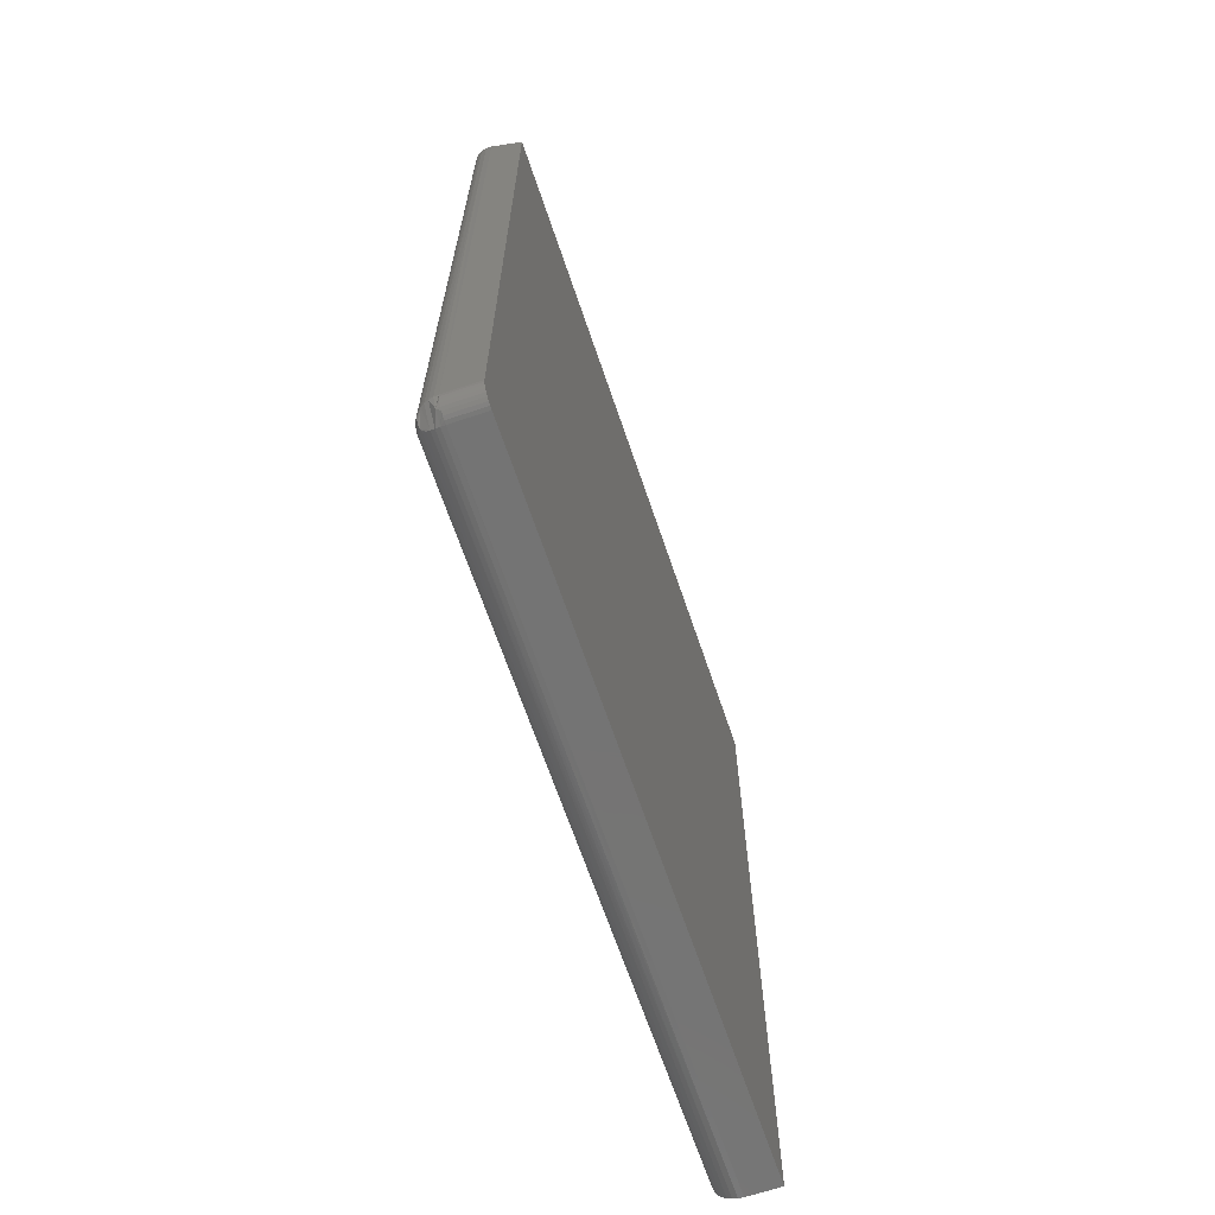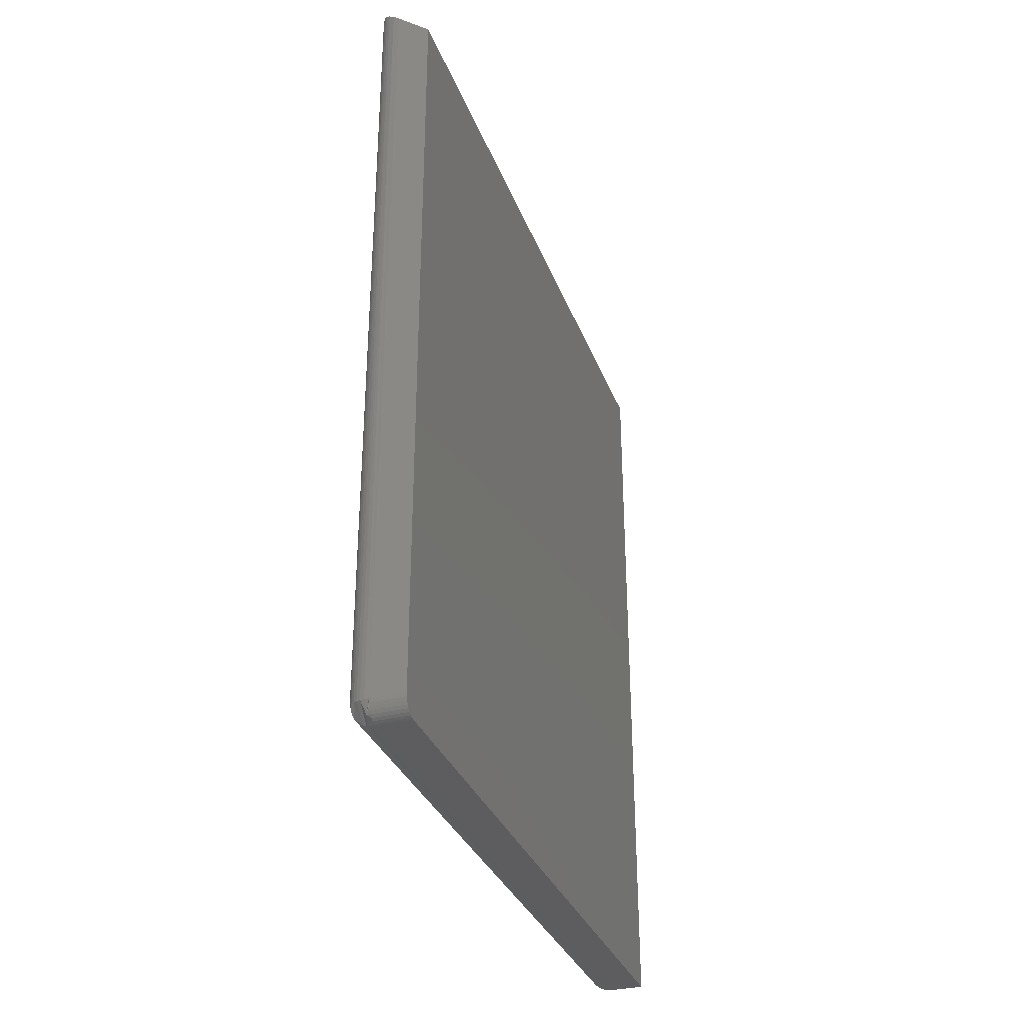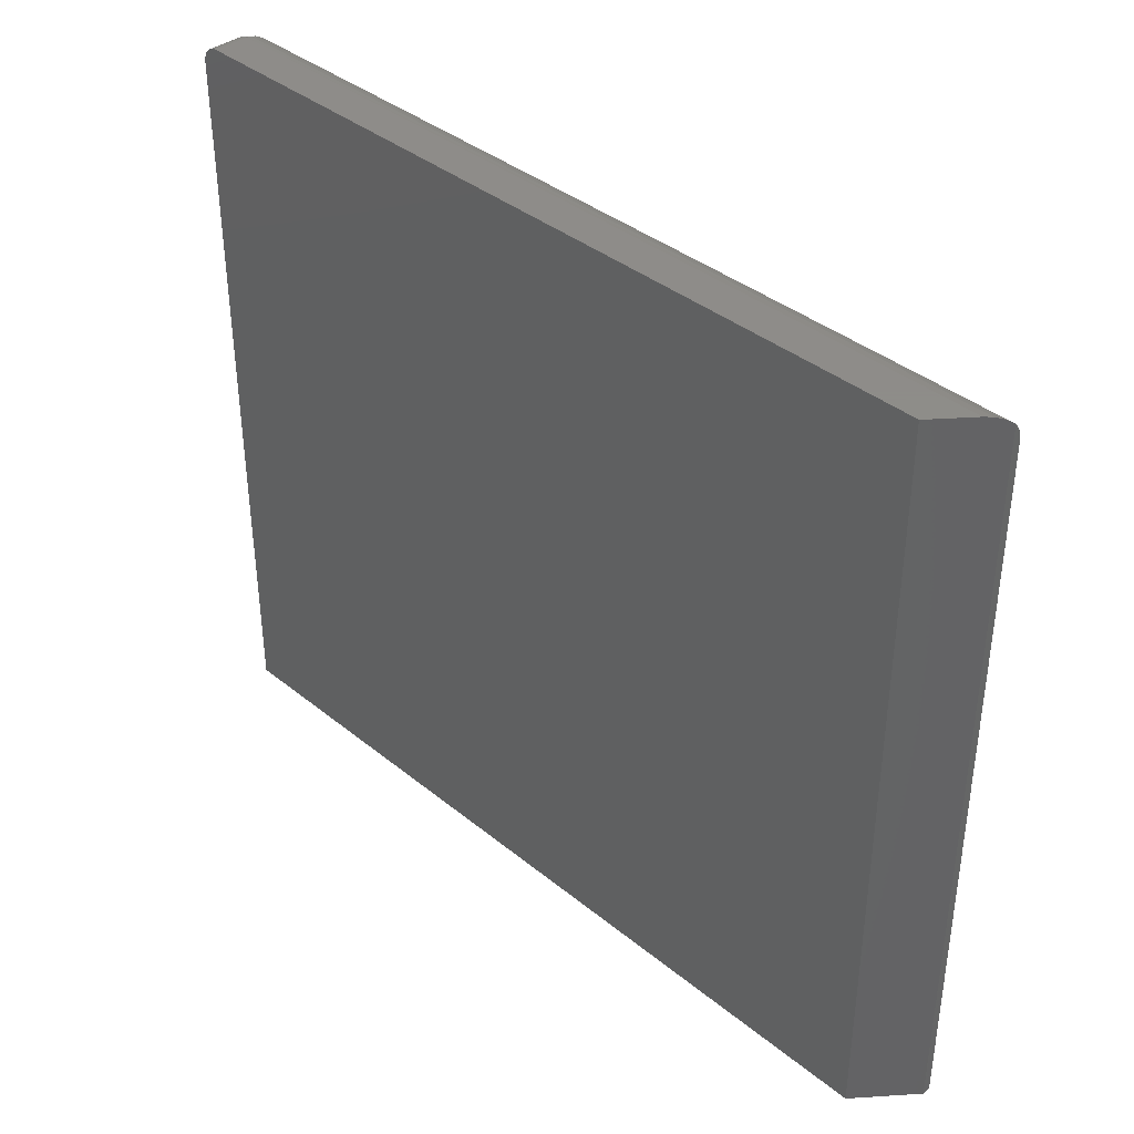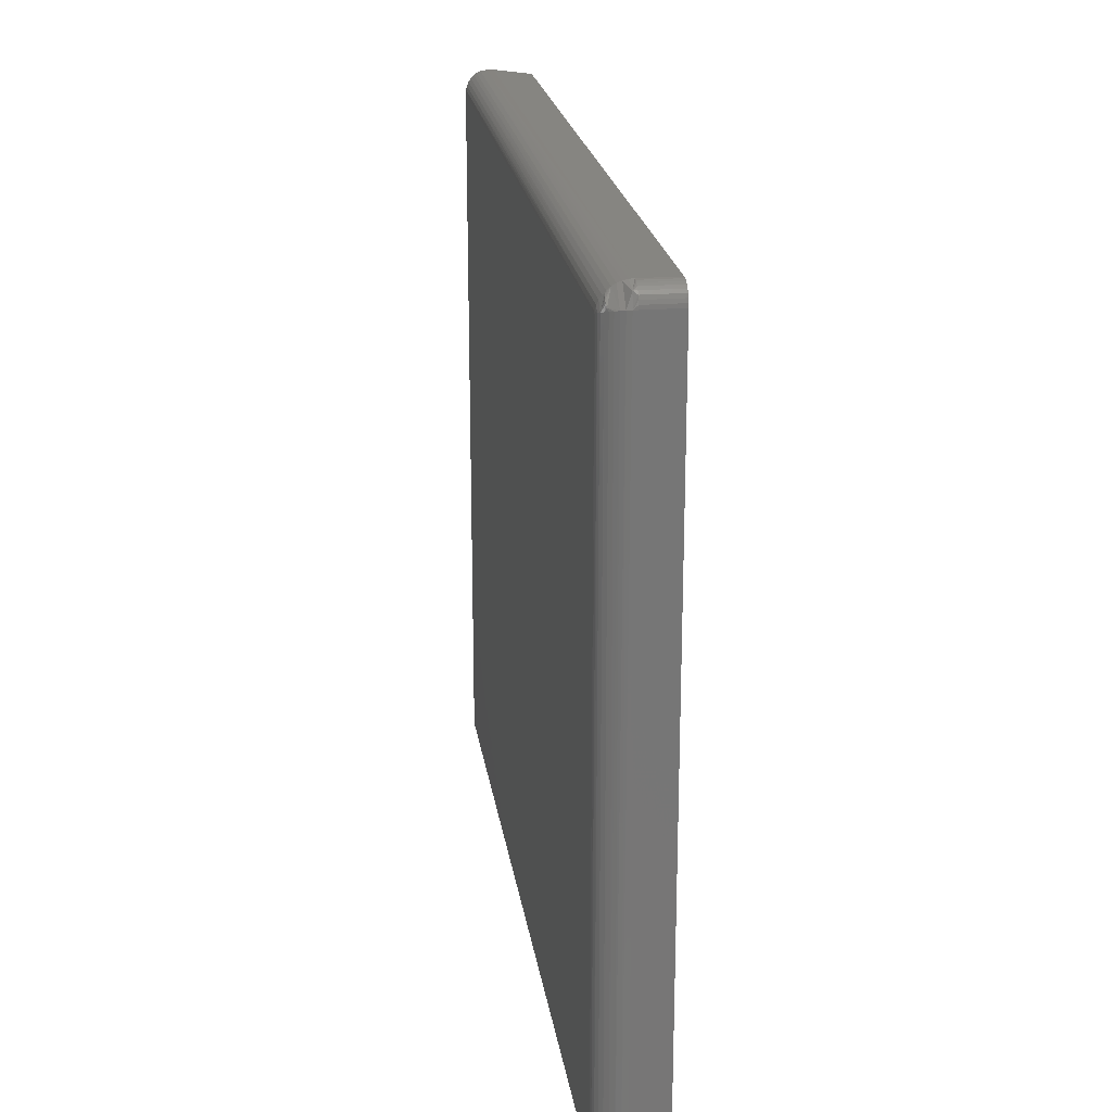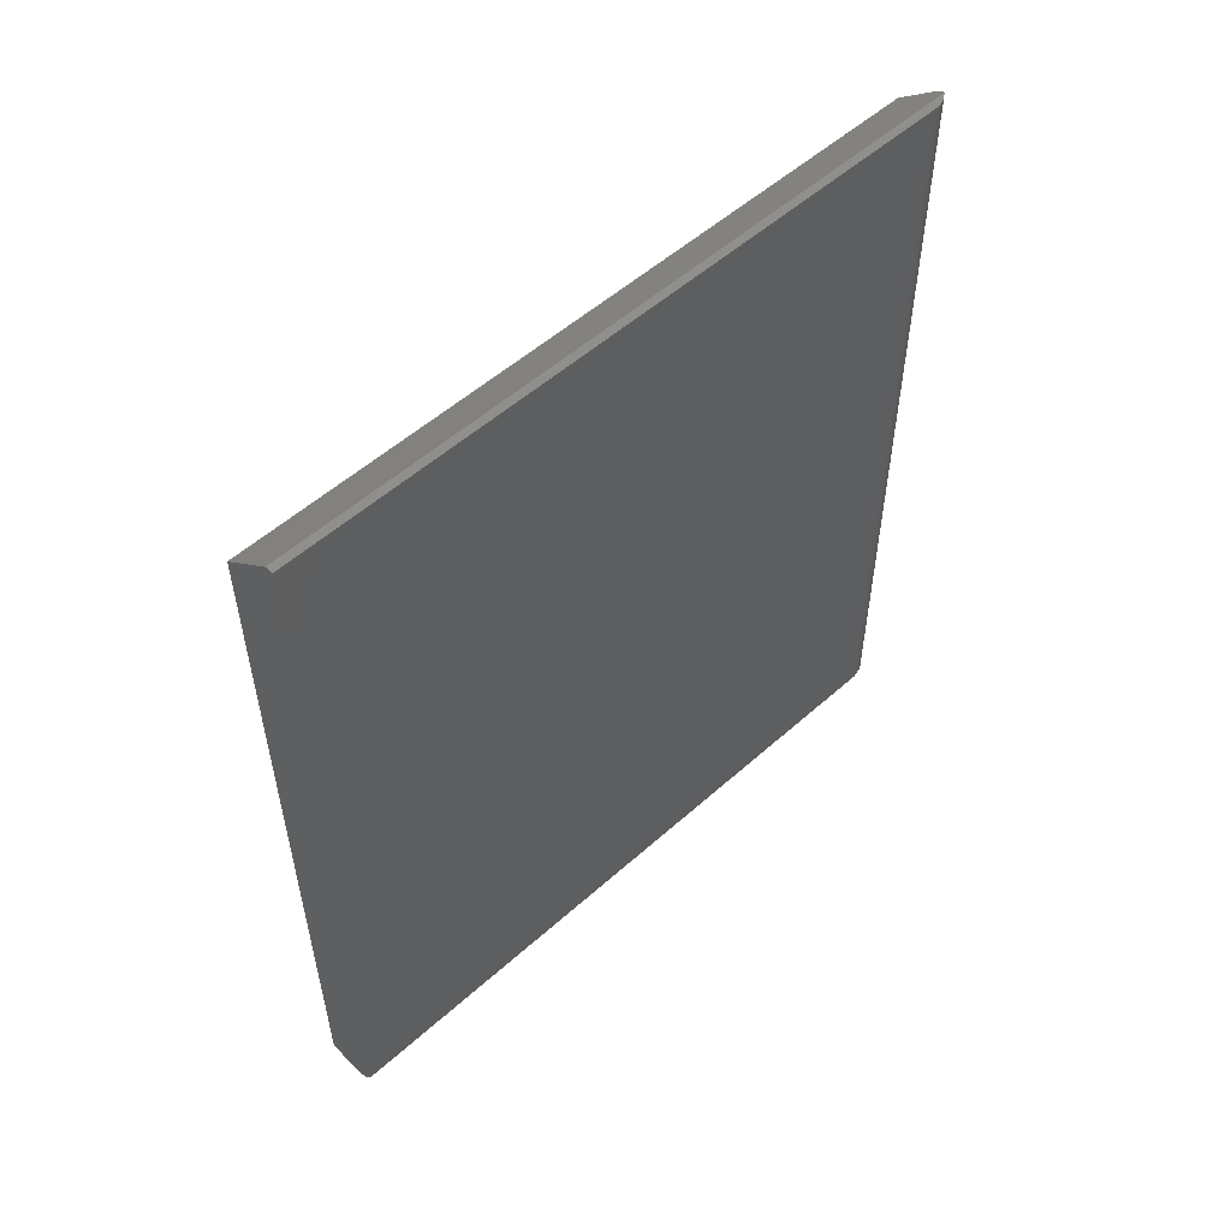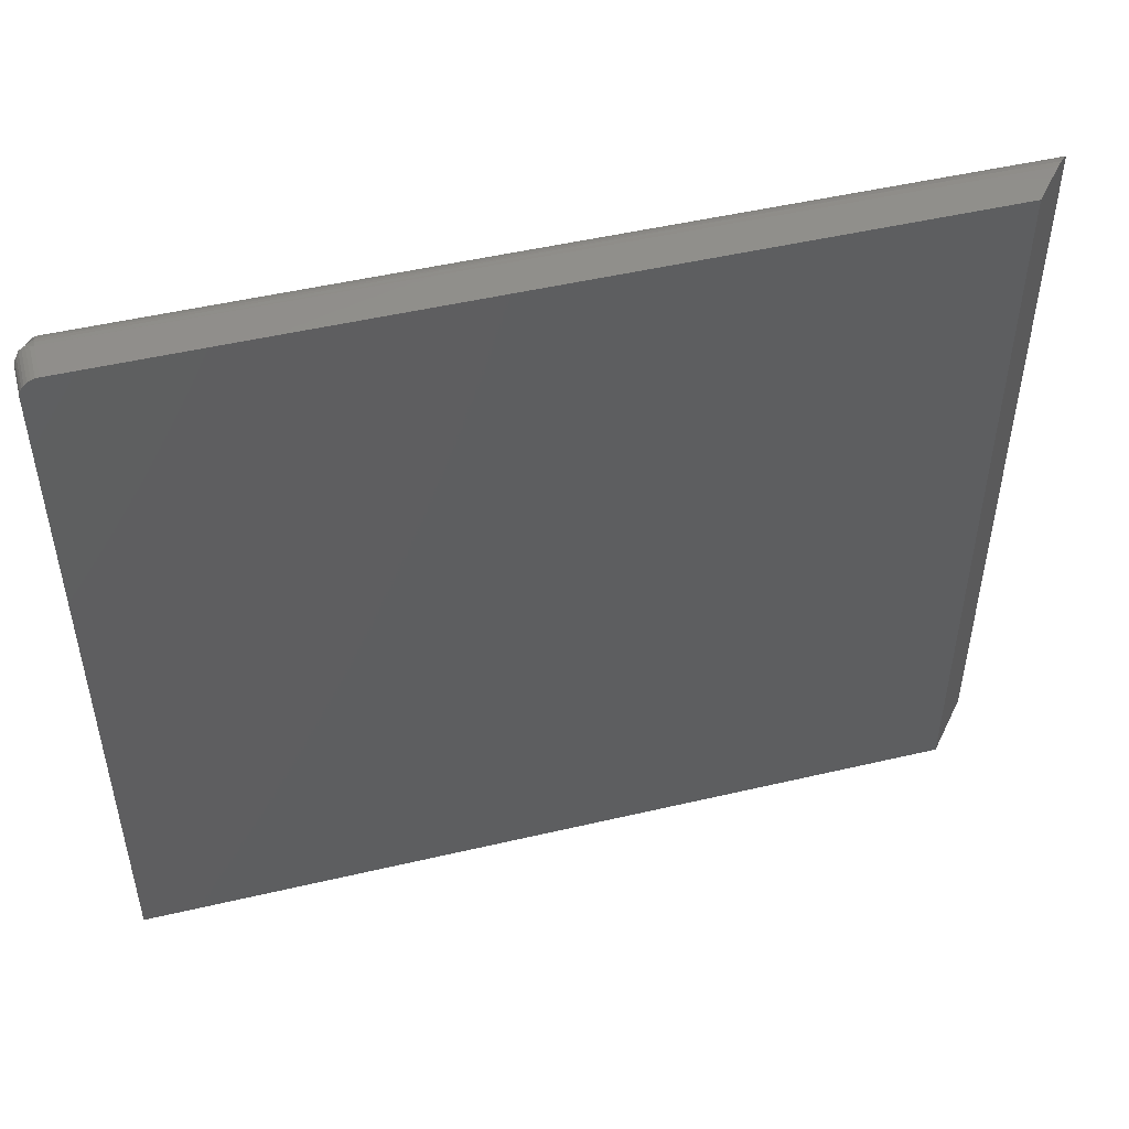
<metadata>
{"format":"stl","ext":"stl","renderer":"f3d","projection":"perspective","resolution":1024,"background":"white","views":[{"elev":-66.5,"azim":18.7,"up":"+Y"},{"elev":-32.7,"azim":18.9,"up":"+Y"},{"elev":38.4,"azim":135.6,"up":"+Z"},{"elev":21.4,"azim":-8.2,"up":"+Z"},{"elev":54.0,"azim":-133.5,"up":"+Y"},{"elev":49.1,"azim":75.4,"up":"+Z"}]}
</metadata>
<code>
# stl→obj: 67 verts, 130 faces
v 0.03051 -0.7344 0.3203
v 8.75e-17 -0.7344 0.3203
v 0.03051 -0.7374 0.32
v 8.327e-17 -0.7374 0.32
v 0.03051 -0.7404 0.3191
v 8.327e-17 -0.7404 0.3191
v 0.03051 -0.7431 0.3177
v 8.327e-17 -0.7431 0.3177
v 0.03051 -0.7454 0.3157
v 8.327e-17 -0.7454 0.3157
v 0.03051 -0.7474 0.3134
v 8.327e-17 -0.7474 0.3134
v 0.03051 -0.7488 0.3107
v 8.327e-17 -0.7488 0.3107
v 0.03051 -0.7497 0.3077
v 8.327e-17 -0.7497 0.3077
v 0.03051 -0.75 0.3047
v 8.684e-17 -0.75 0.3047
v 0.03051 -0.03906 0.3203
v 6.677e-17 -0.01364 0.3203
v 3.816e-17 -0.75 -0.3203
v 0.03051 -0.75 -0.3203
v -0.02344 3.426e-17 0.2969
v -0.02344 0 -0.3203
v -0.02344 -0.7266 0.2969
v -0.02344 -0.7266 -0.3203
v -0.01073 -0.004694 0.3177
v -0.005493 -0.00906 0.3197
v 0.03051 -0.03906 -0.3203
v -0.01637 4.417e-19 -0.3203
v -0.01637 3.57e-17 0.3137
v -0.01392 -0.002038 0.3157
v -0.02314 3.449e-17 0.3006
v -0.02225 3.474e-17 0.3042
v -0.0208 3.502e-17 0.3077
v -0.01882 3.532e-17 0.3108
v -0.004572 -0.7495 -0.3203
v -0.008969 -0.7482 -0.3203
v -0.01302 -0.7461 -0.3203
v -0.01657 -0.7431 -0.3203
v -0.01949 -0.7396 -0.3203
v -0.02165 -0.7355 -0.3203
v -0.02299 -0.7311 -0.3203
v -0.02339 -0.7281 0.2974
v -0.02268 -0.7325 0.2988
v -0.02141 -0.7361 0.3001
v -0.01956 -0.7395 0.3012
v -0.01112 -0.7472 0.3038
v -0.01435 -0.7451 0.3031
v -0.007593 -0.7487 0.3043
v -0.01719 -0.7425 0.3022
v -0.00385 -0.7497 0.3046
v -0.00385 -0.7343 0.32
v -0.02339 -0.7271 0.2984
v -0.02268 -0.7285 0.3028
v -0.02141 -0.7297 0.3064
v -0.01956 -0.7309 0.3098
v -0.01719 -0.7319 0.3128
v -0.01435 -0.7327 0.3154
v -0.01112 -0.7334 0.3175
v -0.007593 -0.734 0.319
v -0.0188 -0.7379 0.3082
v -0.01861 -0.736 0.31
v -0.01861 -0.7397 0.3063
v -0.01807 -0.7412 0.3043
v -0.01807 -0.734 0.3115
v -0.00327 -0.7452 0.3156
f 1 2 3
f 3 2 4
f 3 4 5
f 5 4 6
f 5 6 7
f 7 6 8
f 7 8 9
f 9 8 10
f 9 10 11
f 11 10 12
f 11 12 13
f 13 12 14
f 13 14 15
f 15 14 16
f 15 16 17
f 17 16 18
f 19 20 1
f 1 20 2
f 21 22 18
f 18 22 17
f 23 24 25
f 25 24 26
f 20 27 28
f 19 29 30
f 19 30 31
f 19 31 32
f 19 32 27
f 19 27 20
f 31 30 24
f 23 33 34
f 23 34 35
f 23 35 36
f 23 36 31
f 23 31 24
f 21 37 38
f 29 24 30
f 22 21 38
f 22 38 39
f 22 39 40
f 22 40 41
f 22 41 42
f 22 42 43
f 22 43 26
f 22 26 24
f 22 24 29
f 25 43 44
f 25 26 43
f 44 43 45
f 45 43 42
f 45 42 46
f 46 42 41
f 46 41 47
f 47 41 40
f 48 49 39
f 39 38 48
f 48 38 50
f 50 38 37
f 39 49 40
f 40 49 51
f 40 51 47
f 21 18 37
f 37 18 52
f 37 52 50
f 2 28 53
f 2 20 28
f 23 54 33
f 23 25 54
f 54 55 33
f 33 55 34
f 34 55 56
f 34 56 35
f 35 56 57
f 35 57 36
f 36 57 58
f 32 59 60
f 32 60 27
f 27 60 61
f 27 61 28
f 61 53 28
f 31 36 58
f 31 58 59
f 31 59 32
f 44 45 25
f 45 54 25
f 56 45 46
f 55 45 56
f 54 45 55
f 61 48 50
f 60 48 61
f 46 62 63
f 46 64 62
f 64 46 47
f 47 65 64
f 47 51 65
f 65 51 49
f 49 48 65
f 59 58 66
f 59 66 63
f 59 63 62
f 59 62 64
f 59 64 65
f 59 65 48
f 59 48 60
f 52 18 16
f 52 16 14
f 52 14 12
f 52 12 67
f 52 67 50
f 67 12 10
f 67 10 8
f 67 8 6
f 67 6 4
f 67 4 2
f 67 2 53
f 67 53 61
f 67 61 50
f 66 58 57
f 66 57 56
f 66 56 46
f 66 46 63
f 1 29 19
f 9 11 13
f 9 13 15
f 9 15 17
f 22 29 1
f 22 1 3
f 22 3 5
f 22 5 7
f 22 7 9
f 22 9 17

</code>
